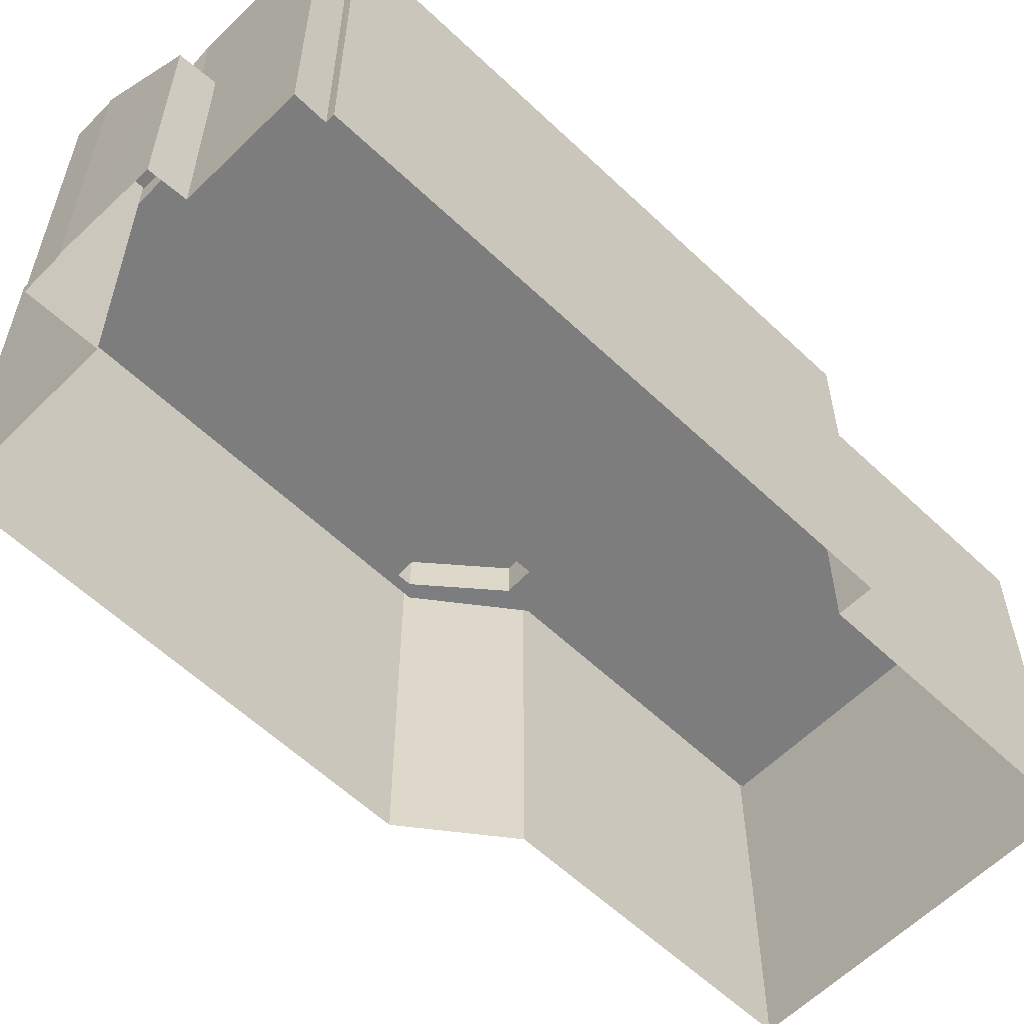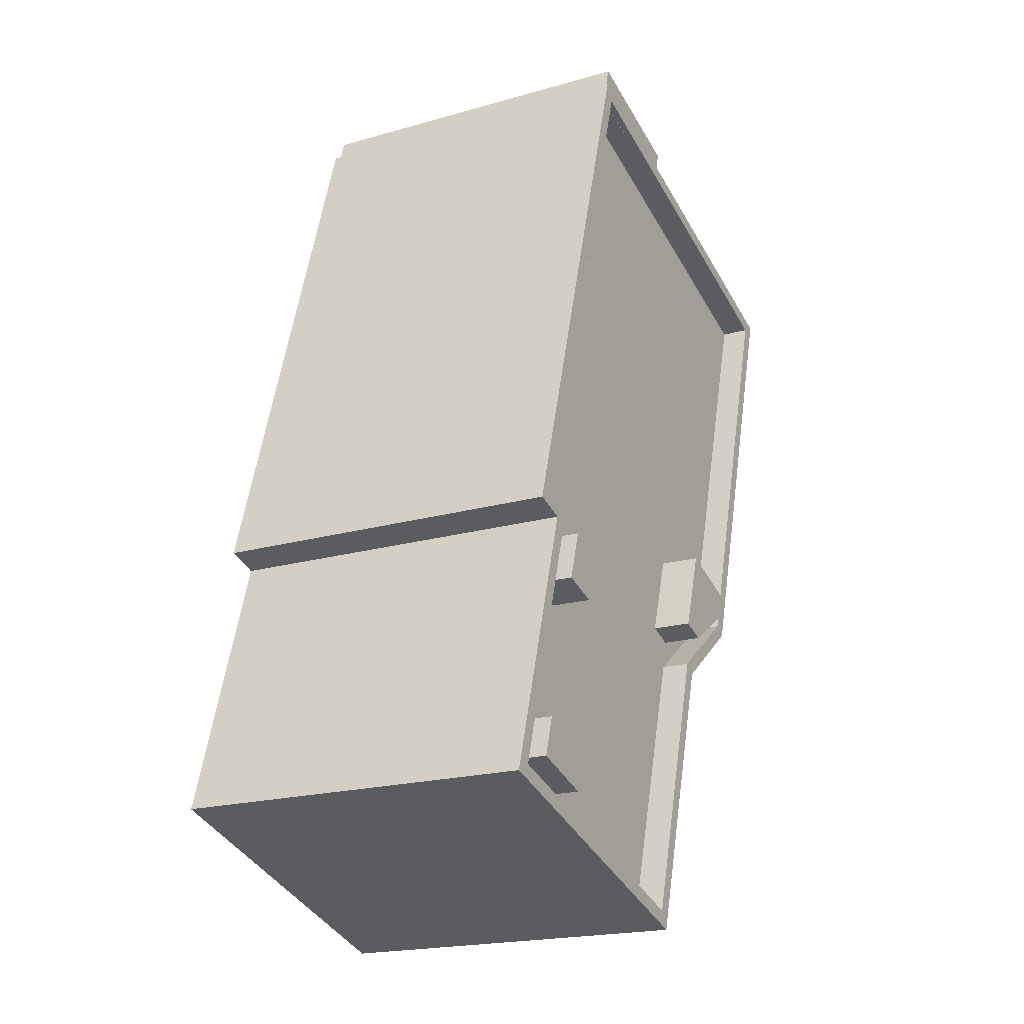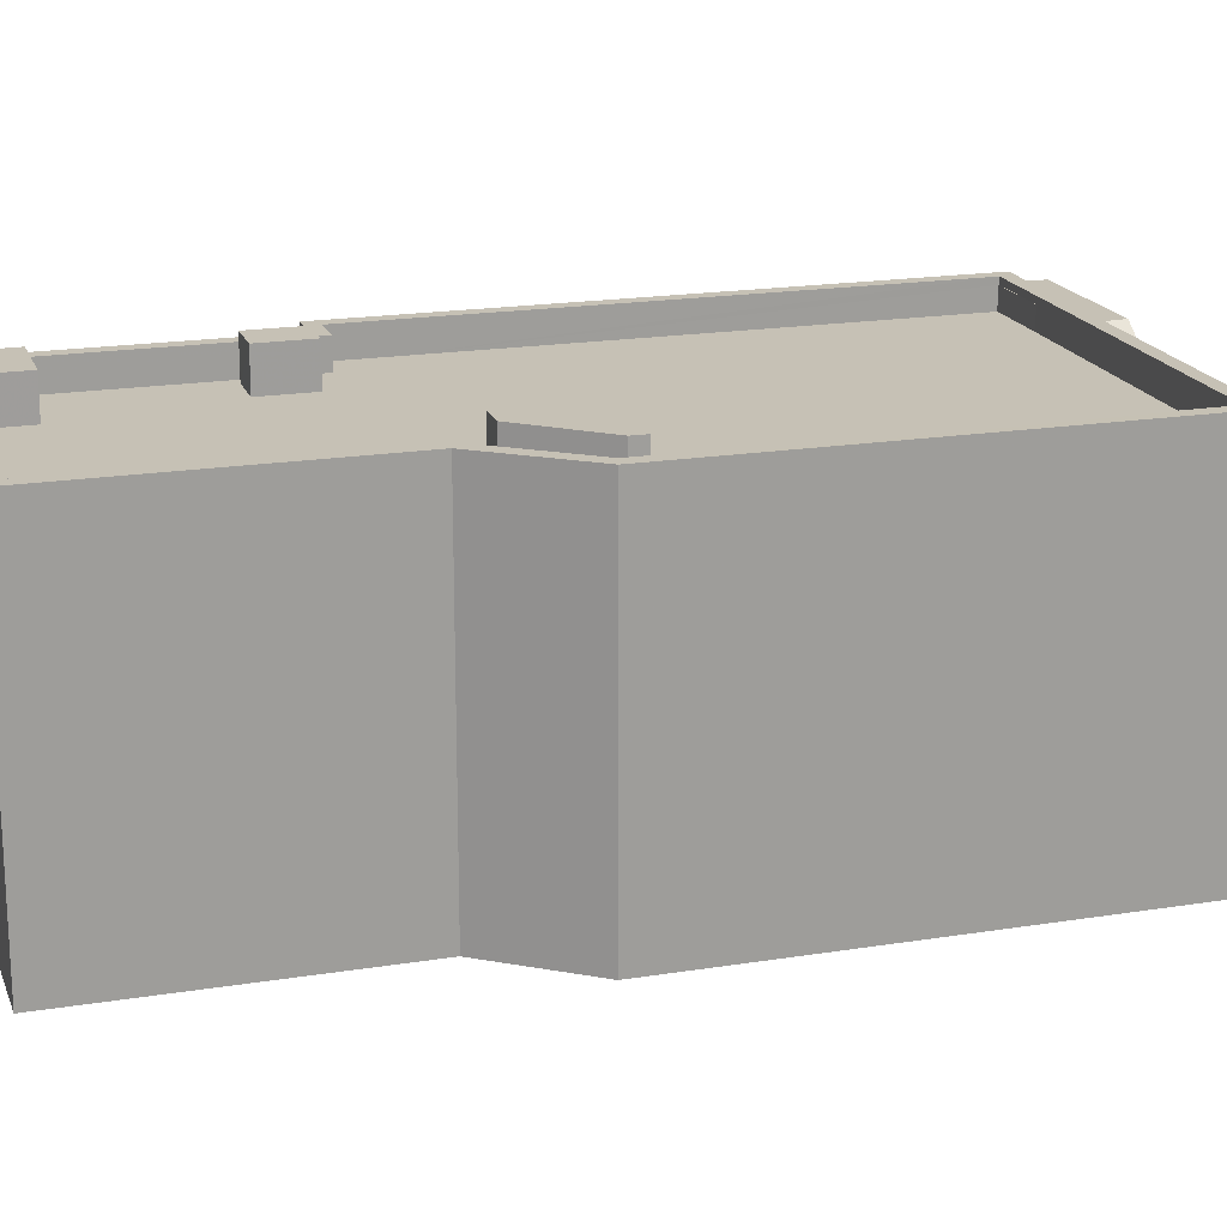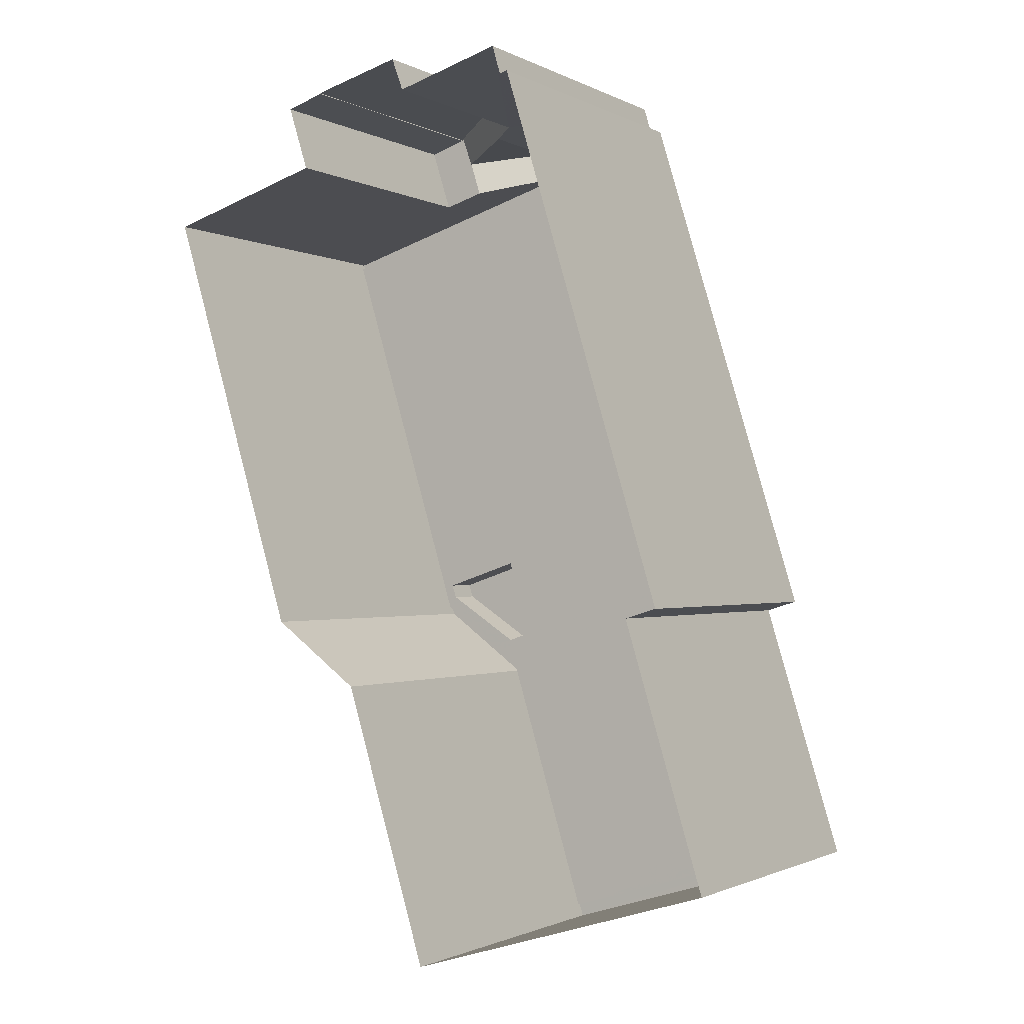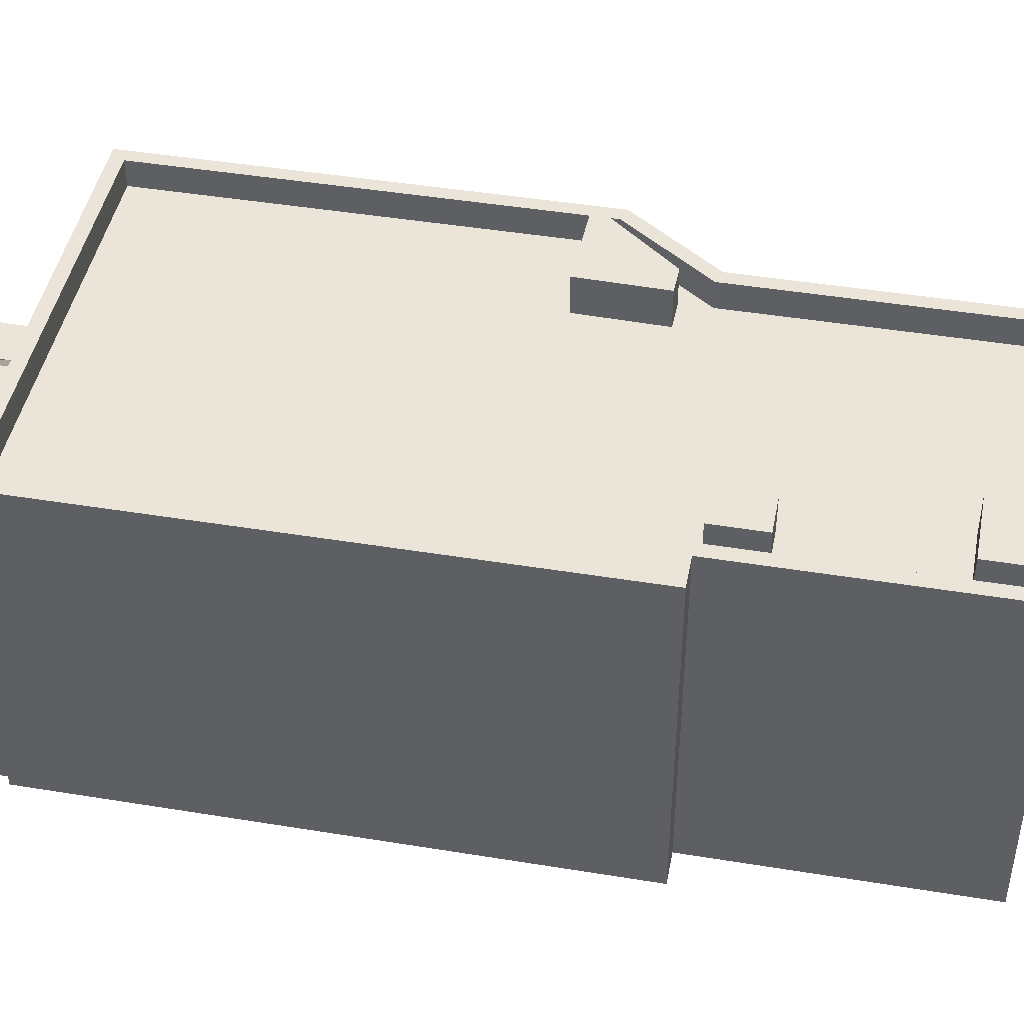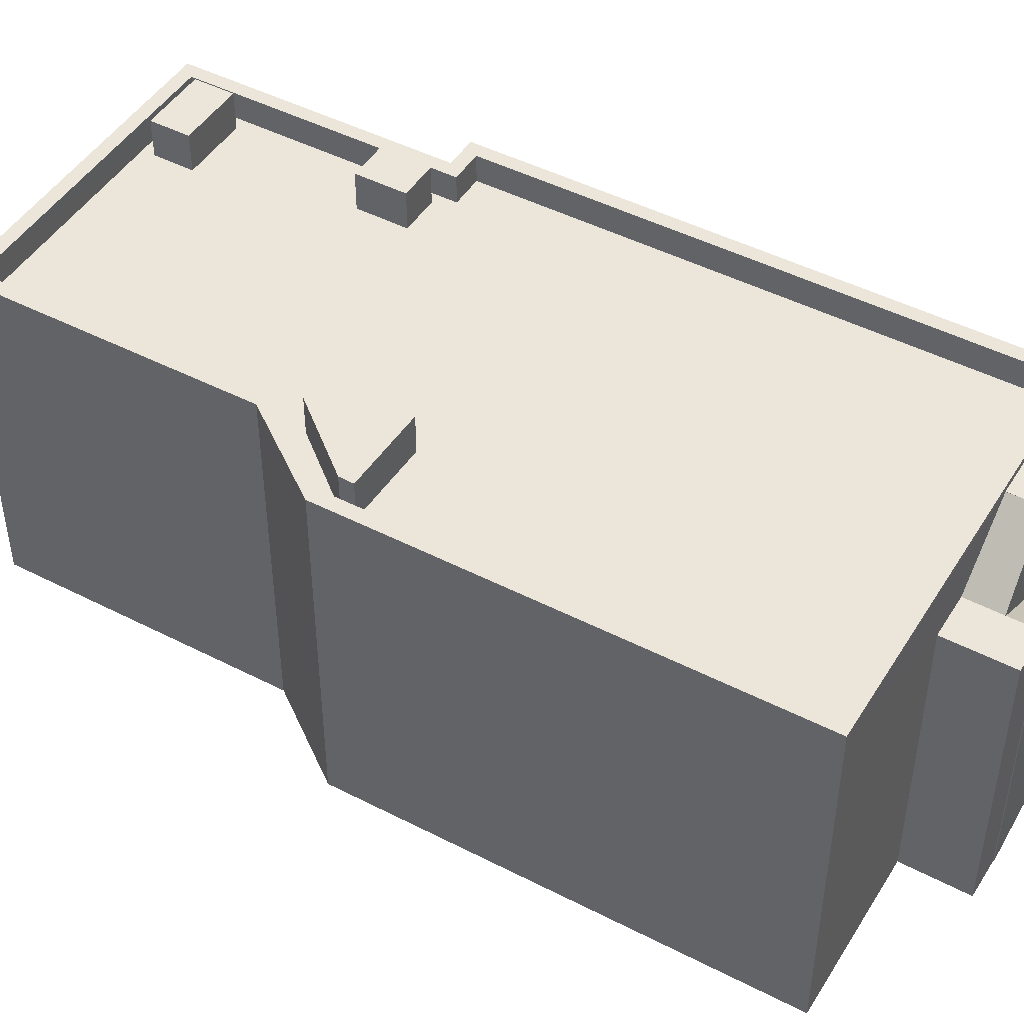
<metadata>
{"format":"obj","ext":"obj","renderer":"f3d","projection":"perspective","resolution":1024,"background":"white","views":[{"elev":-59.1,"azim":-151.3,"up":"+Z"},{"elev":-20.1,"azim":-62.3,"up":"+Y"},{"elev":18.7,"azim":55.8,"up":"+Z"},{"elev":-1.2,"azim":-150.0,"up":"+Y"},{"elev":44.7,"azim":-96.2,"up":"+Z"},{"elev":46.8,"azim":103.3,"up":"+Z"}]}
</metadata>
<code>
v -8512 -4.09e+04 2.81
v -8515 -4.091e+04 2.811
v -8524 -4.089e+04 2.809
v -8510 -4.088e+04 2.806
v -8504 -4.088e+04 2.806
v -8509 -4.089e+04 2.809
v -8526 -4.09e+04 2.811
v -8512 -4.09e+04 2.809
v -8511 -4.087e+04 2.806
v -8509 -4.087e+04 2.806
v -8519 -4.087e+04 2.806
v -8518 -4.087e+04 2.806
v -8525 -4.089e+04 2.809
v -8511 -4.087e+04 2.806
v -8514 -4.087e+04 2.806
v -8518 -4.087e+04 2.806
v -8514 -4.087e+04 2.806
v -8525 -4.09e+04 15.81
v -8523 -4.09e+04 15.81
v -8522 -4.09e+04 15.81
v -8525 -4.09e+04 15.81
v -8522 -4.089e+04 14.43
v -8523 -4.089e+04 14.43
v -8521 -4.089e+04 14.43
v -8513 -4.089e+04 14.43
v -8512 -4.09e+04 14.43
v -8512 -4.089e+04 14.43
v -8511 -4.089e+04 14.43
v -8525 -4.09e+04 14.43
v -8515 -4.091e+04 14.43
v -8523 -4.09e+04 14.43
v -8525 -4.09e+04 14.43
v -8513 -4.09e+04 14.43
v -8522 -4.09e+04 14.43
v -8525 -4.09e+04 14.43
v -8522 -4.09e+04 14.43
v -8523 -4.09e+04 14.43
v -8505 -4.088e+04 14.43
v -8509 -4.089e+04 14.43
v -8509 -4.089e+04 14.43
v -8509 -4.089e+04 14.43
v -8516 -4.087e+04 14.43
v -8512 -4.089e+04 14.43
v -8518 -4.087e+04 14.43
v -8524 -4.089e+04 14.43
v -8523 -4.089e+04 14.43
v -8524 -4.089e+04 14.43
v -8526 -4.09e+04 14.43
v -8523 -4.09e+04 14.43
v -8515 -4.091e+04 15.43
v -8512 -4.09e+04 15.43
v -8513 -4.09e+04 15.43
v -8512 -4.09e+04 15.43
v -8512 -4.09e+04 15.43
v -8515 -4.091e+04 15.43
v -8526 -4.09e+04 15.43
v -8526 -4.09e+04 15.43
v -8524 -4.089e+04 15.43
v -8523 -4.089e+04 15.43
v -8518 -4.087e+04 15.43
v -8519 -4.087e+04 15.43
v -8524 -4.089e+04 15.43
v -8525 -4.089e+04 15.43
v -8505 -4.088e+04 15.43
v -8504 -4.088e+04 15.43
v -8509 -4.089e+04 15.43
v -8509 -4.089e+04 15.43
v -8522 -4.09e+04 15.82
v -8521 -4.089e+04 15.82
v -8523 -4.089e+04 15.82
v -8523 -4.09e+04 15.82
v -8513 -4.089e+04 15.82
v -8512 -4.089e+04 15.82
v -8512 -4.089e+04 15.82
v -8509 -4.089e+04 15.82
v -8509 -4.089e+04 15.82
v -8516 -4.087e+04 15.19
v -8518 -4.087e+04 15.19
v -8518 -4.087e+04 15.19
v -8514 -4.087e+04 15.19
v -8518 -4.087e+04 15.19
v -8518 -4.087e+04 15.19
v -8514 -4.088e+04 15.19
v -8513 -4.087e+04 15.19
v -8513 -4.087e+04 15.2
v -8511 -4.087e+04 13.16
v -8511 -4.088e+04 13.16
v -8514 -4.088e+04 15.18
v -8514 -4.087e+04 10.71
v -8513 -4.087e+04 11.38
v -8514 -4.087e+04 10.69
v -8511 -4.087e+04 13.14
v -8511 -4.087e+04 13.08
v -8511 -4.087e+04 13.17
v -8511 -4.087e+04 13.17
v -8511 -4.087e+04 13.17
v -8511 -4.088e+04 13.17
v -8510 -4.088e+04 13.17
v -8509 -4.087e+04 13.17
f 1 2 3
f 4 5 6
f 2 7 3
f 6 8 3
f 8 1 3
f 4 9 10
f 11 12 13
f 12 3 13
f 14 9 15
f 16 17 12
f 15 9 17
f 4 6 3
f 17 9 4
f 12 4 3
f 17 4 12
f 18 19 20
f 21 18 20
f 22 23 24
f 24 25 22
f 25 26 27
f 26 28 27
f 29 30 31
f 32 29 31
f 33 34 30
f 25 33 26
f 35 34 36
f 37 35 36
f 31 30 34
f 24 36 25
f 36 34 33
f 36 33 25
f 38 39 40
f 40 41 28
f 38 42 43
f 22 42 44
f 25 43 22
f 22 44 45
f 28 41 27
f 39 38 43
f 40 39 41
f 43 42 22
f 46 45 47
f 46 22 45
f 46 48 49
f 48 29 32
f 23 22 46
f 37 49 35
f 46 49 23
f 35 48 32
f 49 48 35
f 50 51 52
f 53 52 54
f 55 51 50
f 52 51 54
f 55 56 57
f 55 50 56
f 56 58 57
f 56 59 58
f 60 61 62
f 59 62 58
f 58 62 63
f 62 61 63
f 64 65 61
f 60 64 61
f 65 64 66
f 66 67 54
f 54 67 53
f 64 67 66
f 68 69 70
f 71 68 70
f 72 73 74
f 74 75 76
f 74 73 75
f 77 78 79
f 80 81 82
f 82 83 80
f 84 81 80
f 85 80 86
f 86 80 87
f 80 88 87
f 89 90 91
f 90 92 93
f 91 93 94
f 94 93 95
f 90 93 91
f 96 97 98
f 99 96 98
f 21 20 34
f 35 21 34
f 20 19 31
f 34 20 31
f 31 18 32
f 31 19 18
f 32 21 35
f 32 18 21
f 52 33 30
f 50 52 30
f 30 29 50
f 29 48 56
f 50 29 56
f 59 48 46
f 59 56 48
f 59 46 47
f 62 59 47
f 78 60 79
f 44 79 45
f 45 62 47
f 45 60 62
f 79 60 45
f 60 77 64
f 64 77 38
f 60 78 77
f 38 77 42
f 64 38 40
f 67 64 40
f 40 28 67
f 28 26 53
f 28 53 67
f 53 26 33
f 52 53 33
f 98 5 4
f 98 65 5
f 65 83 61
f 11 82 12
f 61 82 11
f 88 97 87
f 98 97 83
f 61 83 82
f 83 97 88
f 98 83 65
f 57 7 2
f 55 57 2
f 58 3 7
f 57 58 7
f 63 13 3
f 58 63 3
f 61 11 13
f 63 61 13
f 65 6 5
f 65 66 6
f 66 54 8
f 6 66 8
f 54 1 8
f 54 51 1
f 51 2 1
f 51 55 2
f 70 69 24
f 23 70 24
f 69 68 36
f 24 69 36
f 49 37 71
f 37 36 68
f 37 68 71
f 49 70 23
f 49 71 70
f 25 72 74
f 43 25 74
f 39 43 74
f 76 39 74
f 41 39 76
f 75 41 76
f 27 41 75
f 73 27 75
f 72 27 73
f 72 25 27
f 77 44 42
f 77 79 44
f 12 81 16
f 12 82 81
f 84 89 81
f 81 89 16
f 84 90 89
f 16 89 17
f 88 80 83
f 84 80 85
f 90 86 92
f 85 86 84
f 86 90 84
f 17 91 15
f 17 89 91
f 91 94 14
f 15 91 14
f 95 14 94
f 95 9 14
f 96 95 93
f 96 99 95
f 95 10 9
f 95 99 10
f 99 4 10
f 99 98 4
f 93 92 96
f 96 86 97
f 86 87 97
f 92 86 96

</code>
